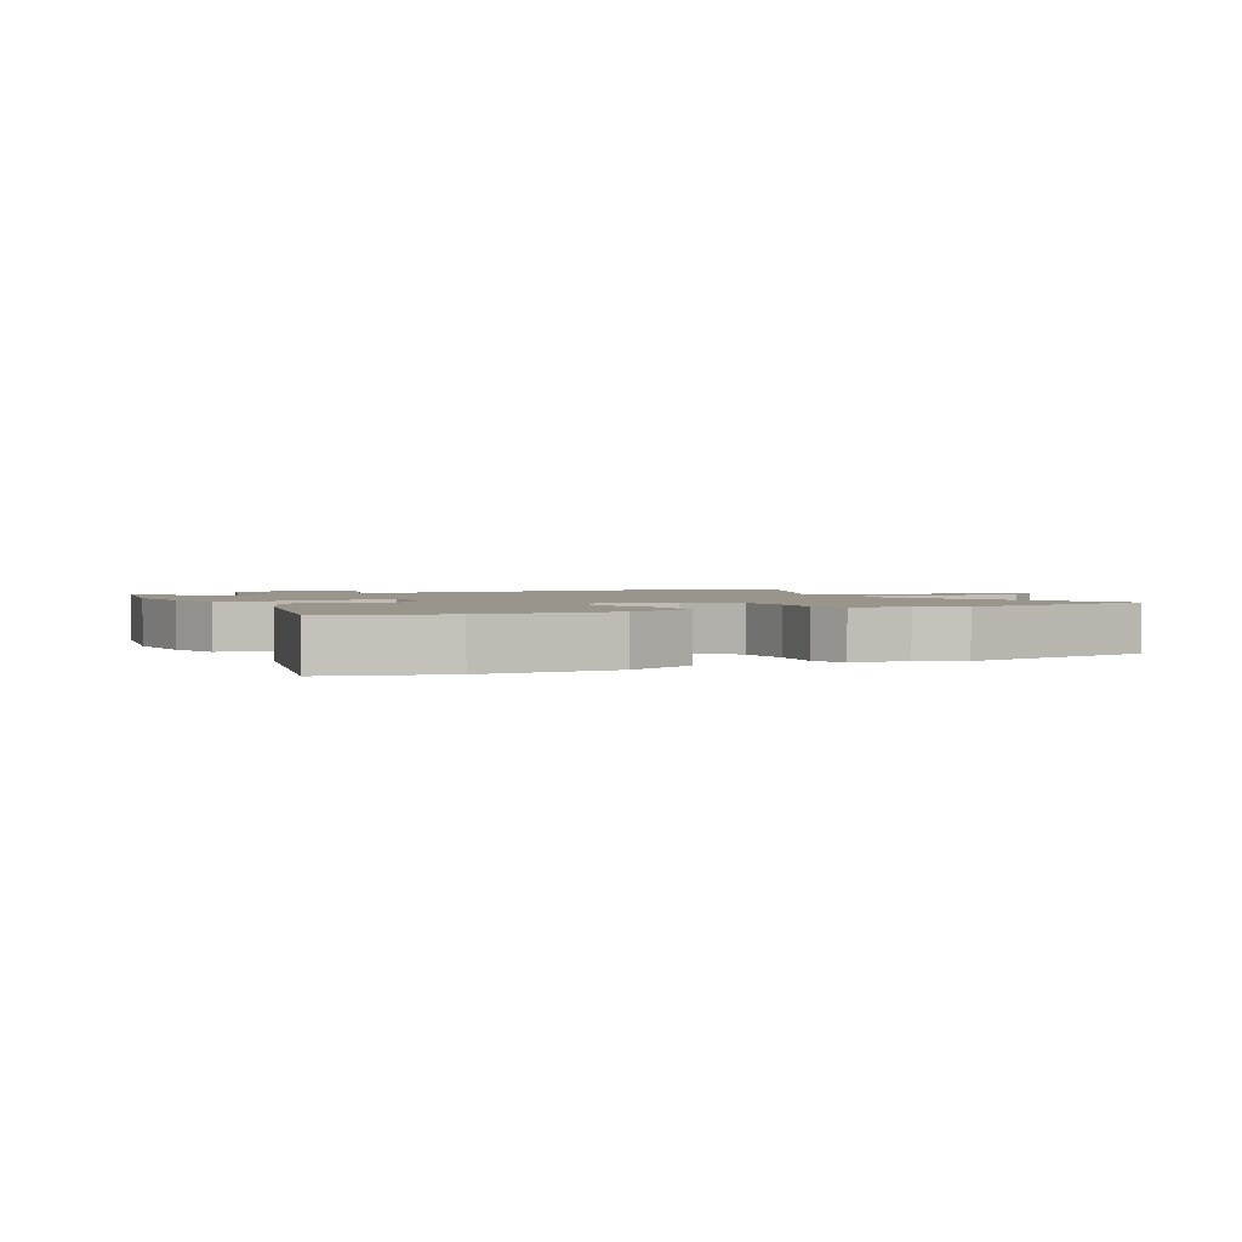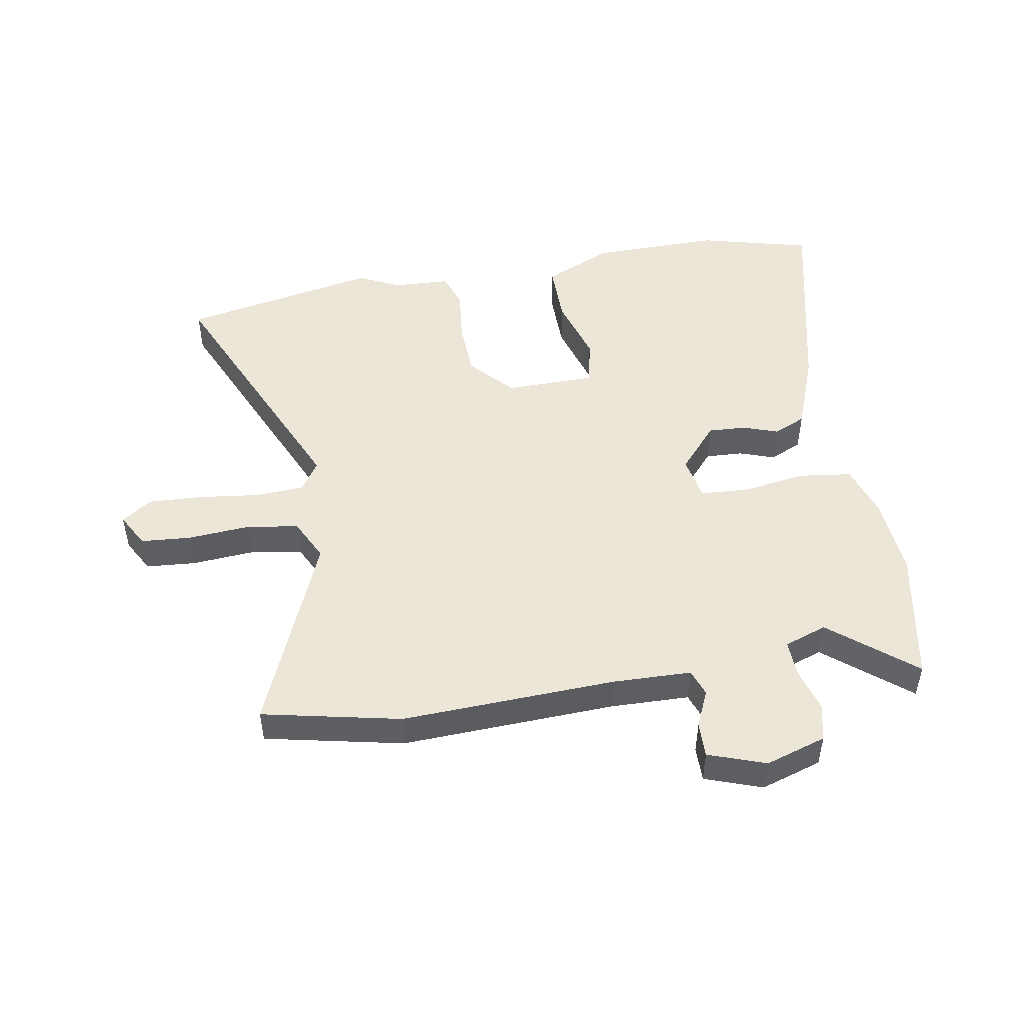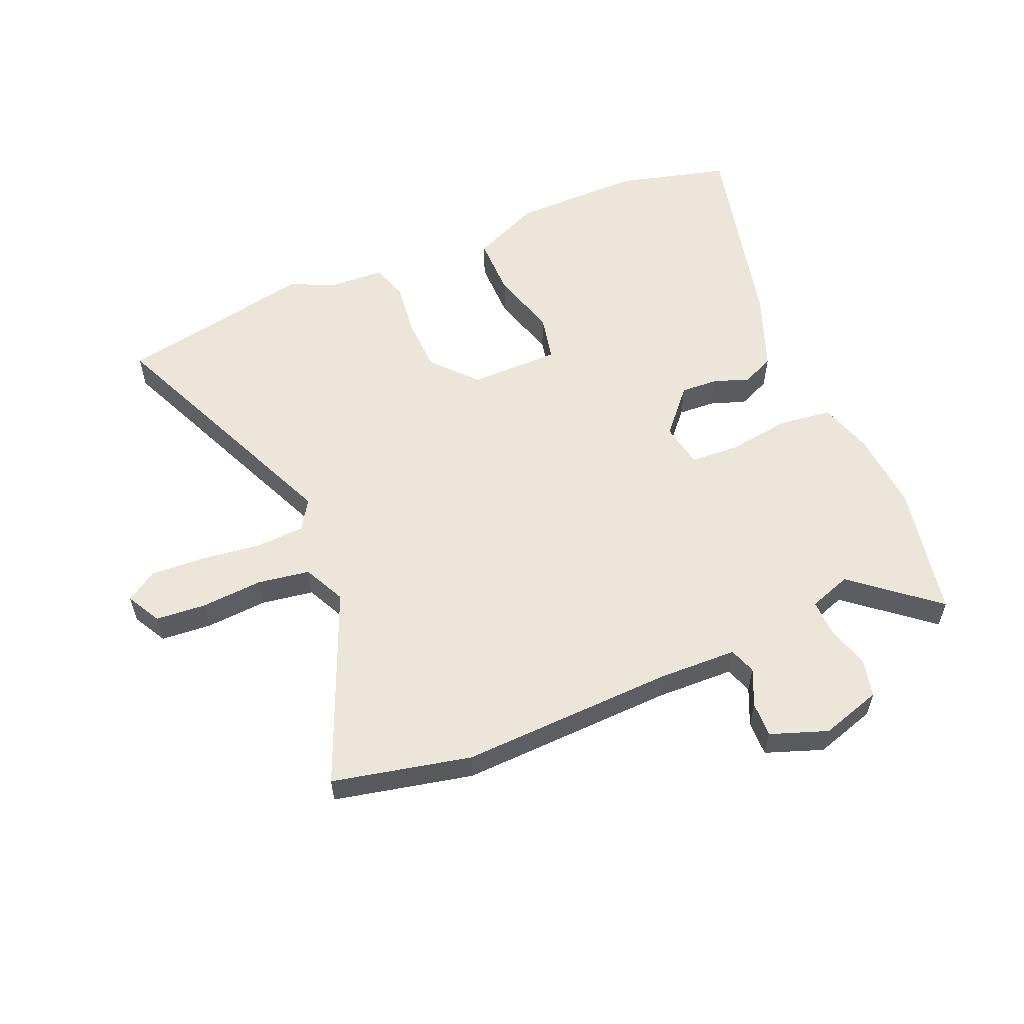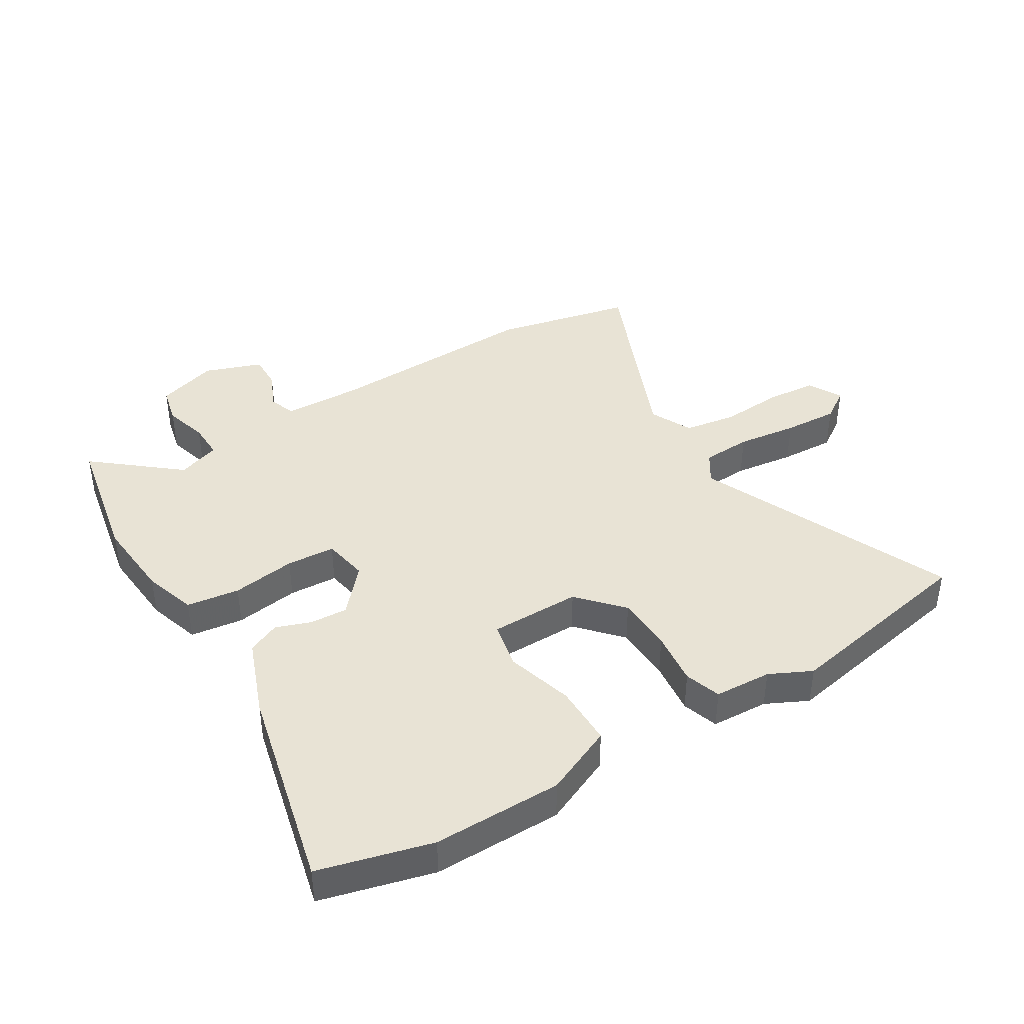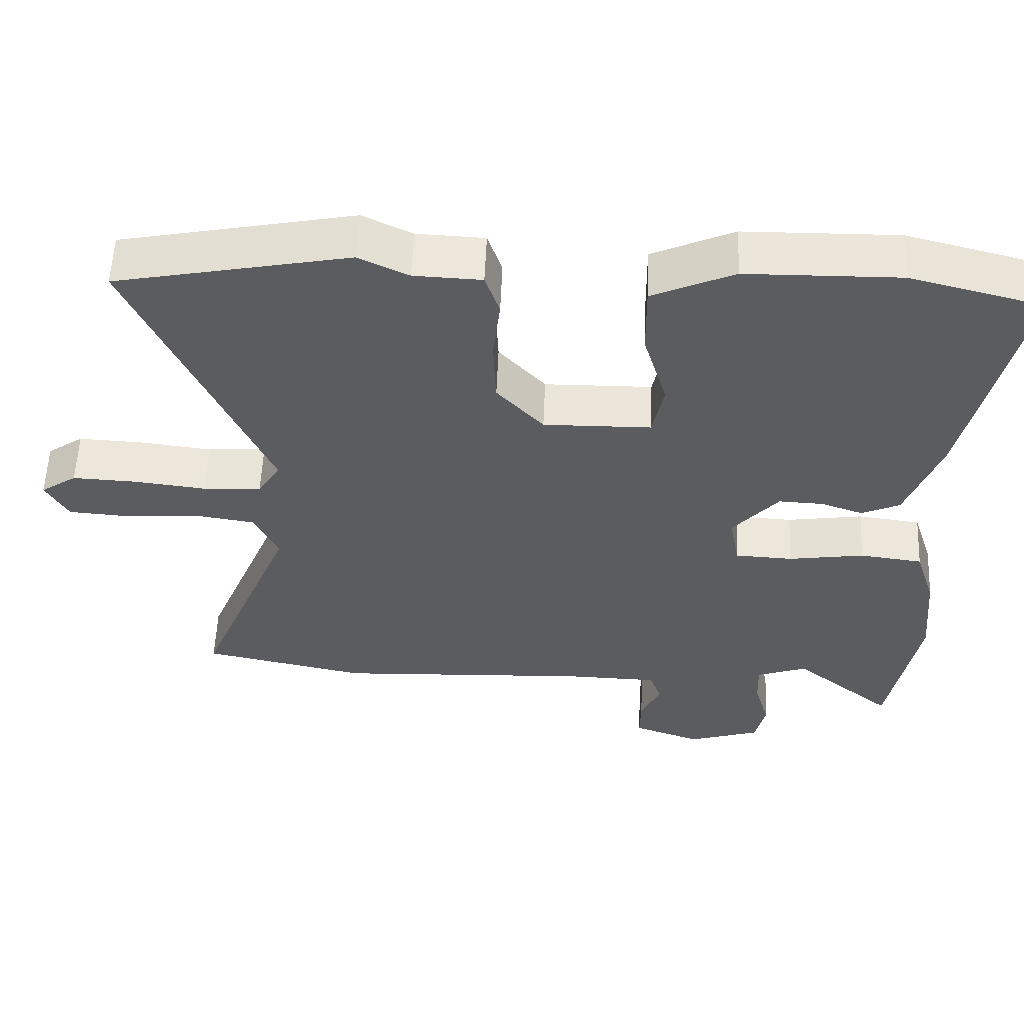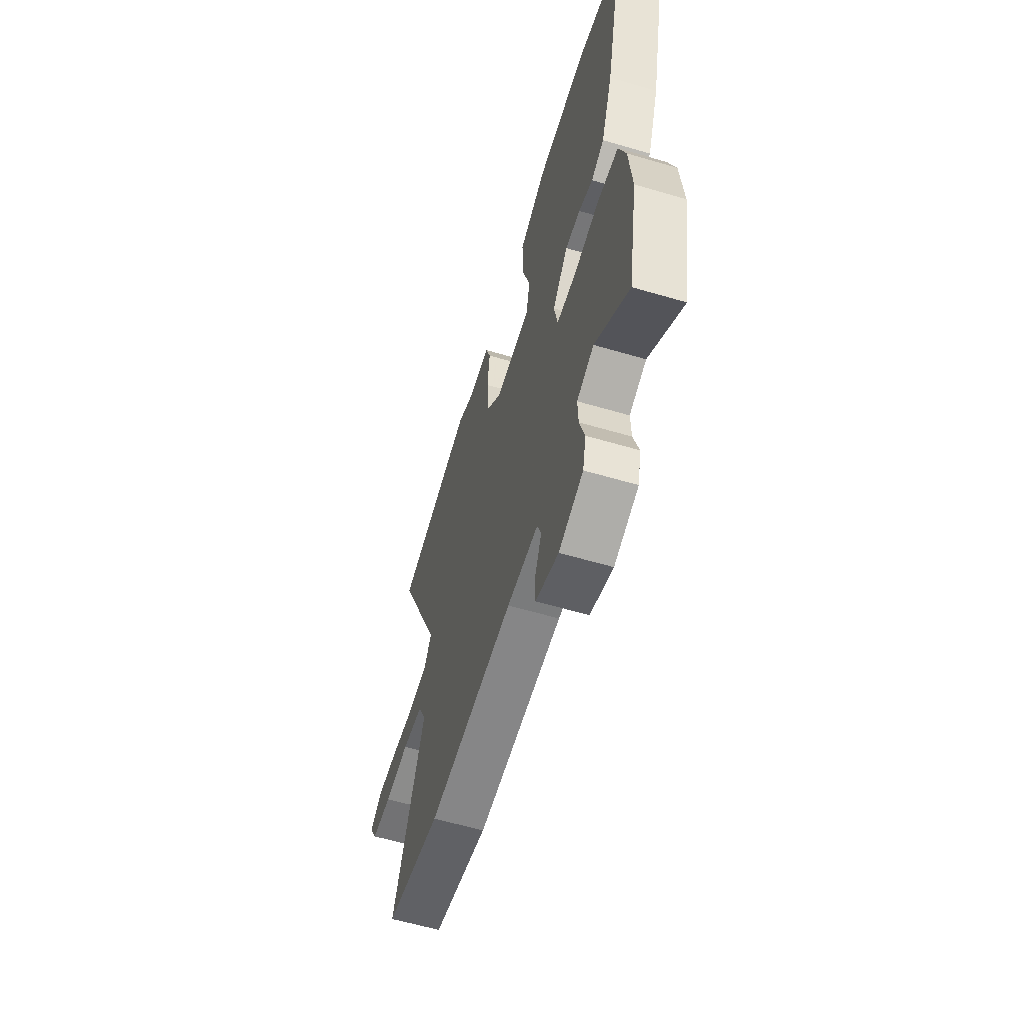
<metadata>
{"format":"obj","ext":"obj","renderer":"f3d","projection":"perspective","resolution":1024,"background":"white","views":[{"elev":2.0,"azim":-26.0,"up":"+Y"},{"elev":49.1,"azim":170.4,"up":"+Y"},{"elev":57.0,"azim":157.4,"up":"+Y"},{"elev":41.1,"azim":-31.0,"up":"+Y"},{"elev":56.3,"azim":-177.6,"up":"+Z"},{"elev":-59.7,"azim":-106.8,"up":"+Z"}]}
</metadata>
<code>
v -0.487 0.07 -0.57
v -0.528 0.07 -0.348
v -0.516 0.07 -0.215
v -0.488 0.07 -0.129
v -0.401 0.07 -0.118
v -0.296 0.07 -0.134
v -0.216 0.07 -0.13
v -0.202 0.07 -0.056
v -0.266 0.07 0.018
v -0.328 0.07 0.015
v -0.386 0.07 -0.005
v -0.439 0.07 0.019
v -0.487 0.07 0.147
v -0.564 0.07 0.484
v -0.379 0.07 0.531
v -0.167 0.07 0.528
v -0.054 0.07 0.477
v -0.055 0.07 0.376
v -0.088 0.07 0.266
v -0.072 0.07 0.189
v 0.077 0.07 0.187
v 0.142 0.07 0.258
v 0.146 0.07 0.351
v 0.136 0.07 0.44
v 0.156 0.07 0.499
v 0.25 0.07 0.503
v 0.319 0.07 0.536
v 0.643 0.07 0.471
v 0.457 0.07 0.053
v 0.488 0.07 0.004
v 0.569 0.07 -0.001
v 0.668 0.07 0.011
v 0.758 0.07 0.015
v 0.808 0.07 -0.019
v 0.777 0.07 -0.075
v 0.694 0.07 -0.081
v 0.592 0.07 -0.073
v 0.506 0.07 -0.086
v 0.472 0.07 -0.155
v 0.605 0.07 -0.478
v 0.377 0.07 -0.526
v 0.023 0.07 -0.51
v -0.106 0.07 -0.513
v -0.122 0.07 -0.557
v -0.095 0.07 -0.618
v -0.094 0.07 -0.676
v -0.188 0.07 -0.709
v -0.288 0.07 -0.677
v -0.302 0.07 -0.615
v -0.281 0.07 -0.543
v -0.279 0.07 -0.483
v -0.349 0.07 -0.458
v -0.487 0 -0.57
v -0.528 0 -0.348
v -0.516 0 -0.215
v -0.488 0 -0.129
v -0.401 0 -0.118
v -0.296 0 -0.134
v -0.216 0 -0.13
v -0.202 0 -0.056
v -0.266 0 0.018
v -0.328 0 0.015
v -0.386 0 -0.005
v -0.439 0 0.019
v -0.487 0 0.147
v -0.564 0 0.484
v -0.379 0 0.531
v -0.167 0 0.528
v -0.054 0 0.477
v -0.055 0 0.376
v -0.088 0 0.266
v -0.072 0 0.189
v 0.077 0 0.187
v 0.142 0 0.258
v 0.146 0 0.351
v 0.136 0 0.44
v 0.156 0 0.499
v 0.25 0 0.503
v 0.319 0 0.536
v 0.643 0 0.471
v 0.457 0 0.053
v 0.488 0 0.004
v 0.569 0 -0.001
v 0.668 0 0.011
v 0.758 0 0.015
v 0.808 0 -0.019
v 0.777 0 -0.075
v 0.694 0 -0.081
v 0.592 0 -0.073
v 0.506 0 -0.086
v 0.472 0 -0.155
v 0.605 0 -0.478
v 0.377 0 -0.526
v 0.023 0 -0.51
v -0.106 0 -0.513
v -0.122 0 -0.557
v -0.095 0 -0.618
v -0.094 0 -0.676
v -0.188 0 -0.709
v -0.288 0 -0.677
v -0.302 0 -0.615
v -0.281 0 -0.543
v -0.279 0 -0.483
v -0.349 0 -0.458
f 48 49 50
f 47 48 50
f 46 47 50
f 45 46 50
f 44 45 50
f 43 44 50 51
f 42 43 51 52
f 41 42 52
f 40 41 52
f 39 40 52
f 35 36 37
f 34 35 37
f 33 34 37
f 32 33 37
f 31 32 37
f 30 31 37 38
f 38 39 52
f 30 38 52
f 29 30 52
f 26 27 28 29
f 25 26 29
f 24 25 29
f 23 24 29
f 17 18 19
f 16 17 19
f 15 16 19
f 14 15 19
f 13 14 19
f 12 13 19
f 11 12 19
f 10 11 19
f 9 10 19 20
f 8 9 20 21
f 4 5 6
f 3 4 6
f 2 3 6
f 1 2 6
f 52 1 6
f 52 6 7
f 29 52 7
f 22 23 29
f 21 22 29
f 7 8 21 29
f 102 101 100
f 102 100 99
f 102 99 98
f 102 98 97
f 102 97 96
f 103 102 96 95
f 104 103 95 94
f 104 94 93
f 104 93 92
f 104 92 91
f 89 88 87
f 89 87 86
f 89 86 85
f 89 85 84
f 89 84 83
f 90 89 83 82
f 104 91 90
f 104 90 82
f 104 82 81
f 81 80 79 78
f 81 78 77
f 81 77 76
f 81 76 75
f 71 70 69
f 71 69 68
f 71 68 67
f 71 67 66
f 71 66 65
f 71 65 64
f 71 64 63
f 71 63 62
f 72 71 62 61
f 73 72 61 60
f 58 57 56
f 58 56 55
f 58 55 54
f 58 54 53
f 58 53 104
f 59 58 104
f 59 104 81
f 81 75 74
f 81 74 73
f 81 73 60 59
f 1 53 54 2
f 2 54 55 3
f 3 55 56 4
f 4 56 57 5
f 5 57 58 6
f 6 58 59 7
f 7 59 60 8
f 8 60 61 9
f 9 61 62 10
f 10 62 63 11
f 11 63 64 12
f 12 64 65 13
f 13 65 66 14
f 14 66 67 15
f 15 67 68 16
f 16 68 69 17
f 17 69 70 18
f 18 70 71 19
f 19 71 72 20
f 20 72 73 21
f 21 73 74 22
f 22 74 75 23
f 23 75 76 24
f 24 76 77 25
f 25 77 78 26
f 26 78 79 27
f 27 79 80 28
f 28 80 81 29
f 29 81 82 30
f 30 82 83 31
f 31 83 84 32
f 32 84 85 33
f 33 85 86 34
f 34 86 87 35
f 35 87 88 36
f 36 88 89 37
f 37 89 90 38
f 38 90 91 39
f 39 91 92 40
f 40 92 93 41
f 41 93 94 42
f 42 94 95 43
f 43 95 96 44
f 44 96 97 45
f 45 97 98 46
f 46 98 99 47
f 47 99 100 48
f 48 100 101 49
f 49 101 102 50
f 50 102 103 51
f 51 103 104 52
f 52 104 53 1

</code>
